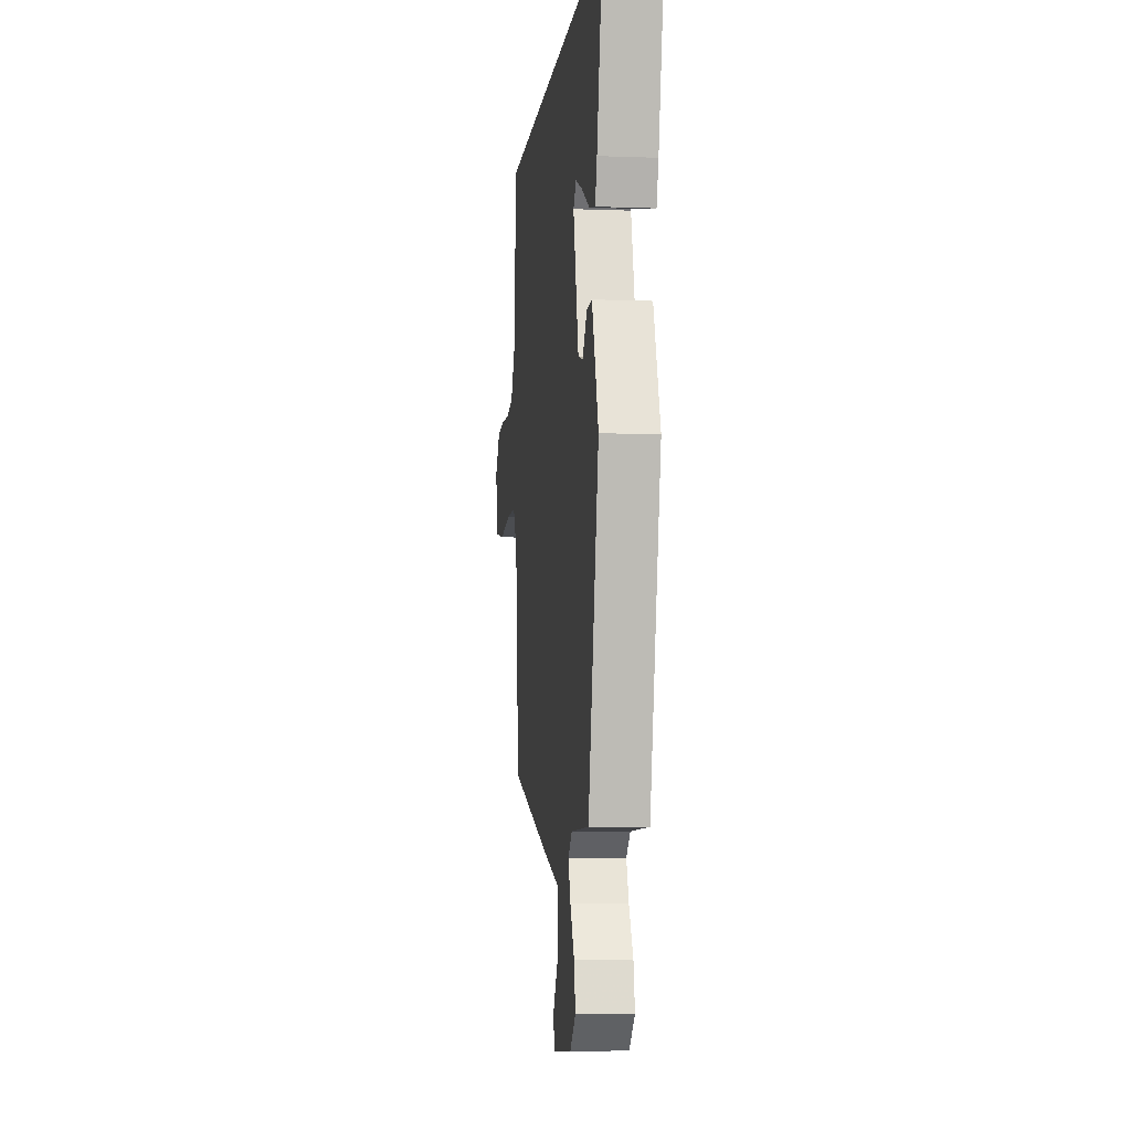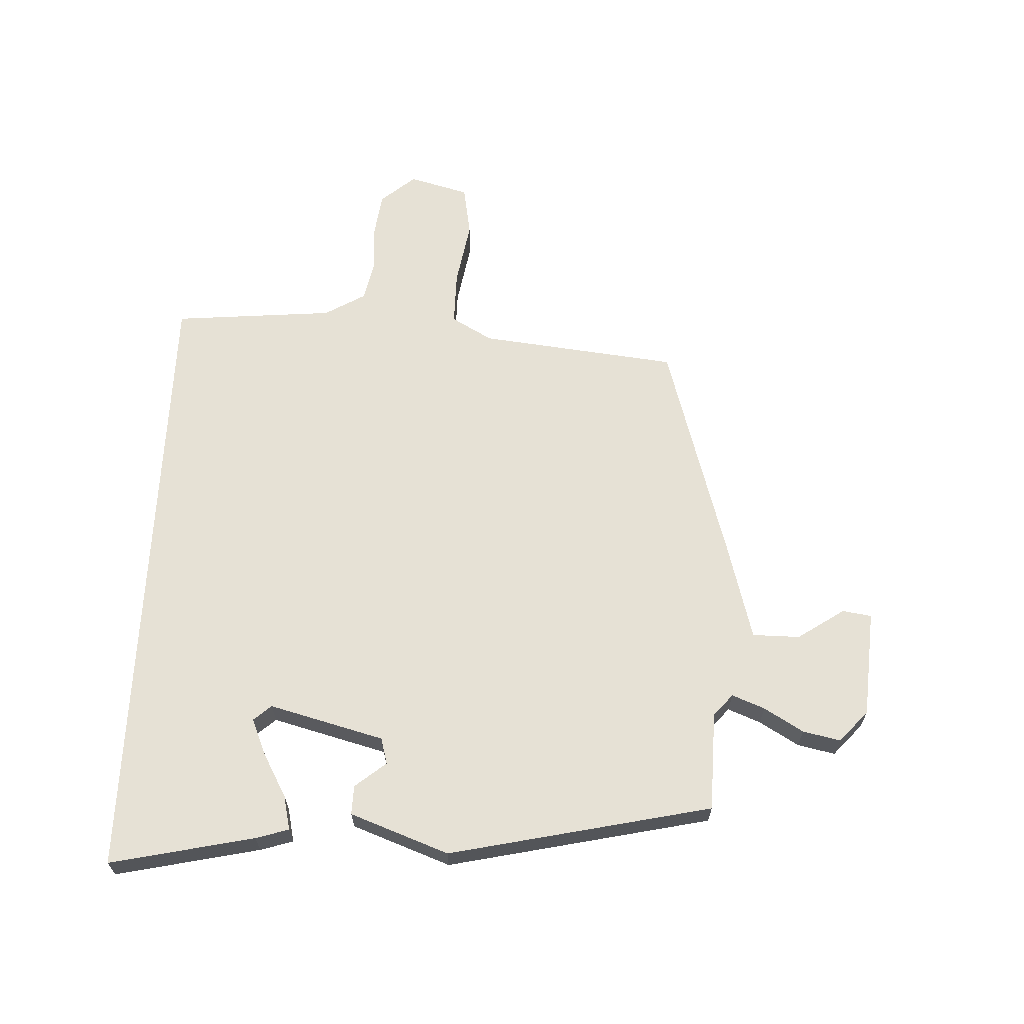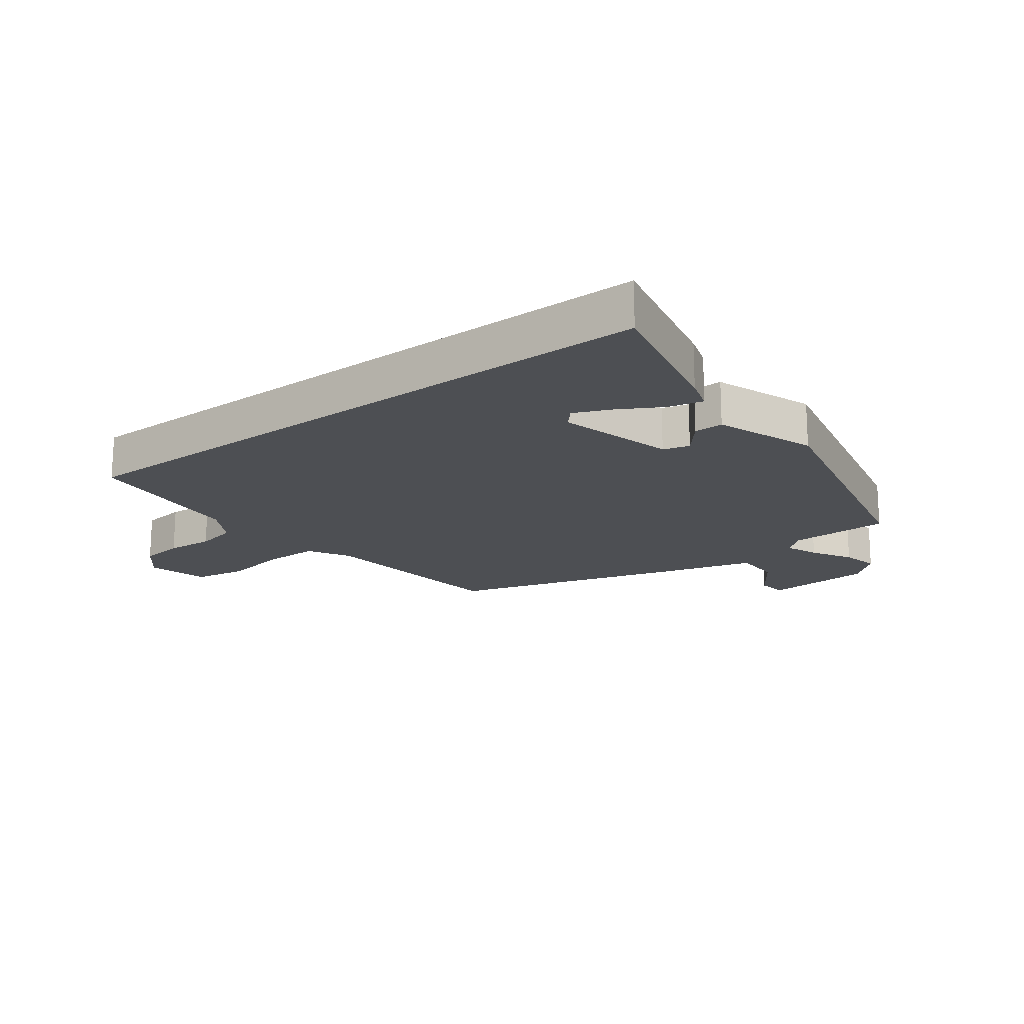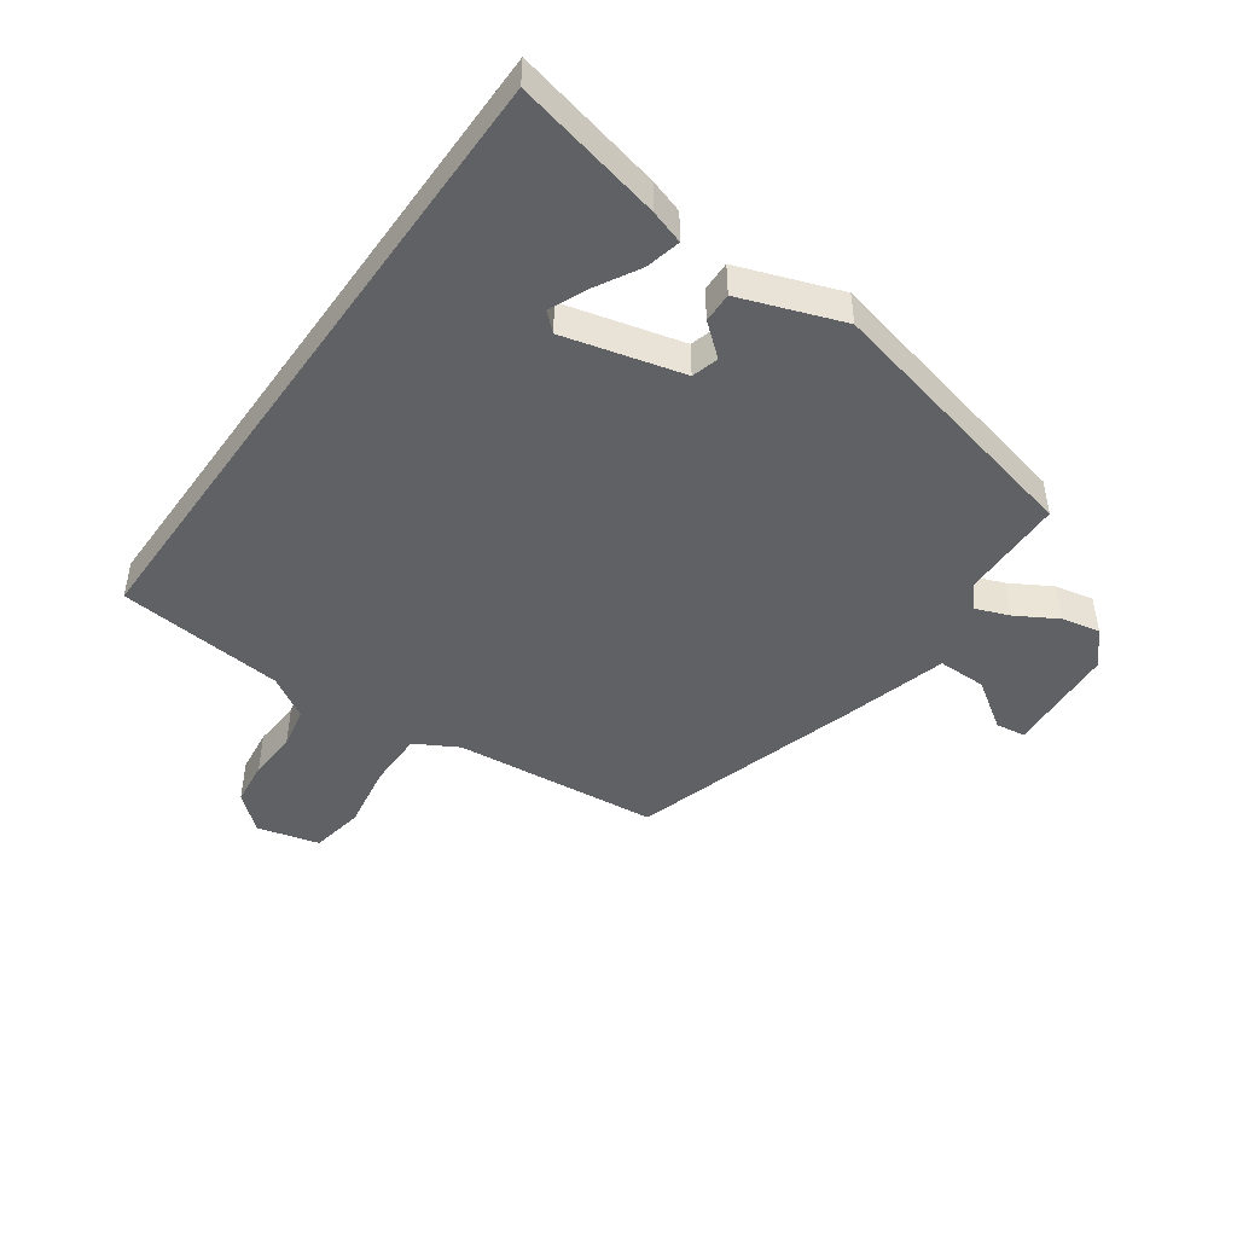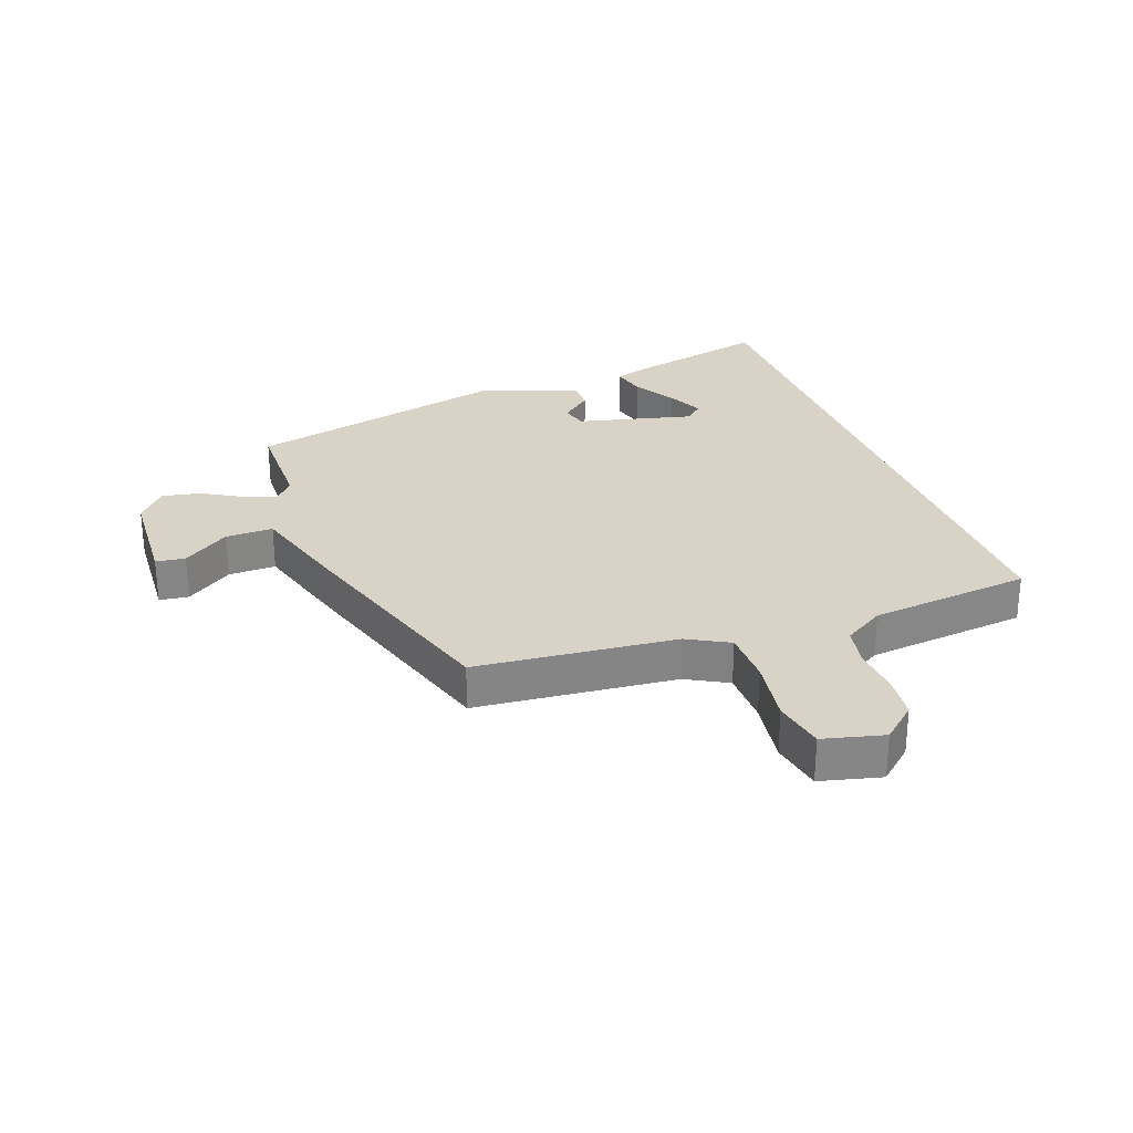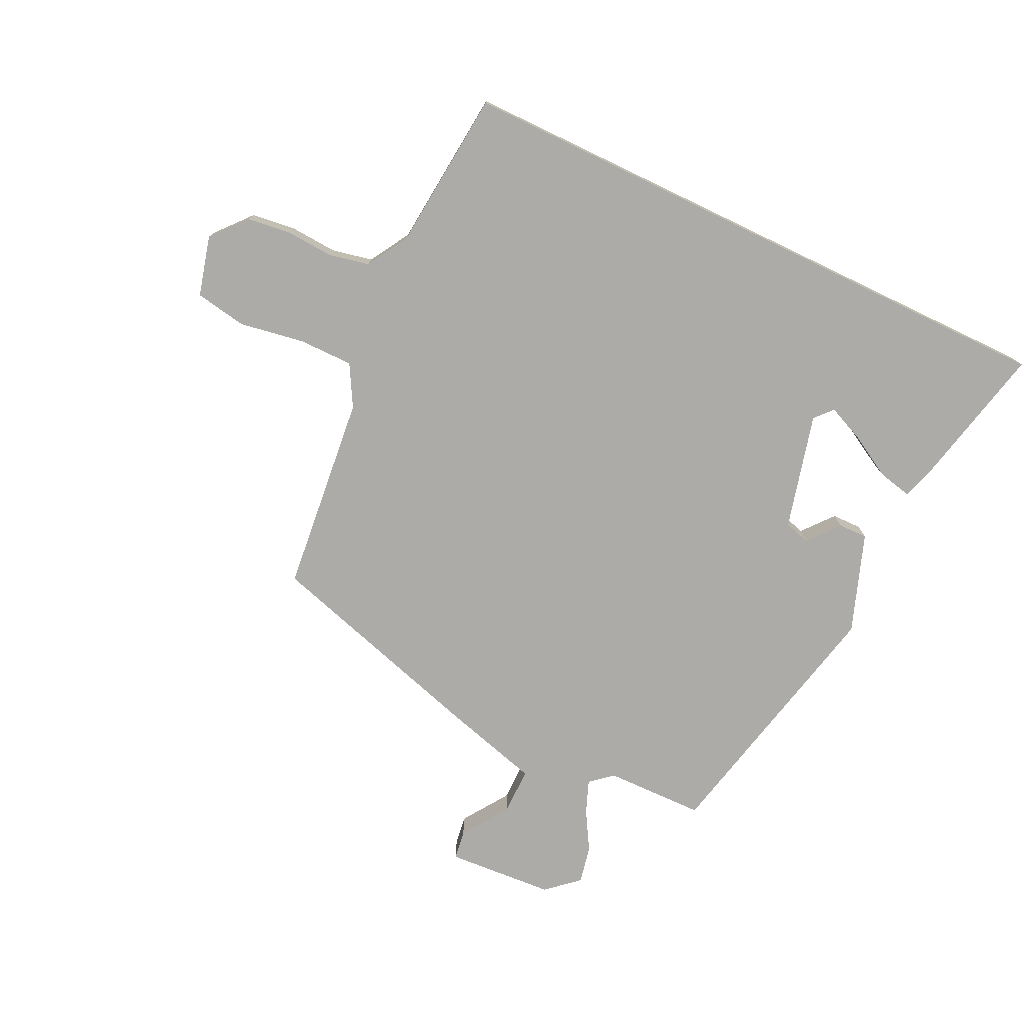
<metadata>
{"format":"obj","ext":"obj","renderer":"f3d","projection":"perspective","resolution":1024,"background":"white","views":[{"elev":-6.4,"azim":83.6,"up":"+Z"},{"elev":64.6,"azim":92.7,"up":"+Y"},{"elev":-18.0,"azim":37.0,"up":"+Y"},{"elev":-46.4,"azim":54.6,"up":"+Y"},{"elev":28.2,"azim":-110.7,"up":"+Y"},{"elev":-76.2,"azim":-25.6,"up":"+Y"}]}
</metadata>
<code>
v 0.378 0.07 -0.486
v 0.214 0.07 -0.489
v 0.178 0.07 -0.52
v 0.199 0.07 -0.574
v 0.237 0.07 -0.639
v 0.25 0.07 -0.701
v 0.198 0.07 -0.747
v 0.021 0.07 -0.759
v 0.014 0.07 -0.711
v 0.066 0.07 -0.634
v 0.066 0.07 -0.556
v -0.098 0.07 -0.51
v -0.466 0.07 -0.4
v -0.501 0.07 -0.072
v -0.539 0.07 -0.004
v -0.629 0.07 -0.004
v -0.736 0.07 -0.022
v -0.821 0.07 -0.007
v -0.847 0.07 0.092
v -0.798 0.07 0.149
v -0.726 0.07 0.158
v -0.648 0.07 0.153
v -0.581 0.07 0.167
v -0.541 0.07 0.234
v -0.516 0.07 0.5
v 0.517 0.07 0.5
v 0.464 0.07 0.263
v 0.447 0.07 0.209
v 0.391 0.07 0.222
v 0.32 0.07 0.262
v 0.26 0.07 0.288
v 0.234 0.07 0.259
v 0.283 0.07 0.069
v 0.326 0.07 0.057
v 0.368 0.07 0.108
v 0.416 0.07 0.109
v 0.475 0.07 -0.054
v 0.378 0 -0.486
v 0.214 0 -0.489
v 0.178 0 -0.52
v 0.199 0 -0.574
v 0.237 0 -0.639
v 0.25 0 -0.701
v 0.198 0 -0.747
v 0.021 0 -0.759
v 0.014 0 -0.711
v 0.066 0 -0.634
v 0.066 0 -0.556
v -0.098 0 -0.51
v -0.466 0 -0.4
v -0.501 0 -0.072
v -0.539 0 -0.004
v -0.629 0 -0.004
v -0.736 0 -0.022
v -0.821 0 -0.007
v -0.847 0 0.092
v -0.798 0 0.149
v -0.726 0 0.158
v -0.648 0 0.153
v -0.581 0 0.167
v -0.541 0 0.234
v -0.516 0 0.5
v 0.517 0 0.5
v 0.464 0 0.263
v 0.447 0 0.209
v 0.391 0 0.222
v 0.32 0 0.262
v 0.26 0 0.288
v 0.234 0 0.259
v 0.283 0 0.069
v 0.326 0 0.057
v 0.368 0 0.108
v 0.416 0 0.109
v 0.475 0 -0.054
f 37 1 2
f 36 37 2
f 35 36 2
f 34 35 2
f 33 34 2 3
f 32 33 3
f 28 29 30
f 27 28 30
f 26 27 30
f 26 30 31
f 24 25 26 31
f 23 24 31 32
f 20 21 22
f 19 20 22
f 18 19 22
f 17 18 22
f 16 17 22
f 22 23 32
f 16 22 32
f 15 16 32
f 11 12 13 14
f 15 32 3
f 14 15 3
f 11 14 3
f 8 9 10
f 7 8 10
f 6 7 10
f 5 6 10
f 4 5 10
f 3 4 10 11
f 39 38 74
f 39 74 73
f 39 73 72
f 39 72 71
f 40 39 71 70
f 40 70 69
f 67 66 65
f 67 65 64
f 67 64 63
f 68 67 63
f 68 63 62 61
f 69 68 61 60
f 59 58 57
f 59 57 56
f 59 56 55
f 59 55 54
f 59 54 53
f 69 60 59
f 69 59 53
f 69 53 52
f 51 50 49 48
f 40 69 52
f 40 52 51
f 40 51 48
f 47 46 45
f 47 45 44
f 47 44 43
f 47 43 42
f 47 42 41
f 48 47 41 40
f 1 38 39 2
f 2 39 40 3
f 3 40 41 4
f 4 41 42 5
f 5 42 43 6
f 6 43 44 7
f 7 44 45 8
f 8 45 46 9
f 9 46 47 10
f 10 47 48 11
f 11 48 49 12
f 12 49 50 13
f 13 50 51 14
f 14 51 52 15
f 15 52 53 16
f 16 53 54 17
f 17 54 55 18
f 18 55 56 19
f 19 56 57 20
f 20 57 58 21
f 21 58 59 22
f 22 59 60 23
f 23 60 61 24
f 24 61 62 25
f 25 62 63 26
f 26 63 64 27
f 27 64 65 28
f 28 65 66 29
f 29 66 67 30
f 30 67 68 31
f 31 68 69 32
f 32 69 70 33
f 33 70 71 34
f 34 71 72 35
f 35 72 73 36
f 36 73 74 37
f 37 74 38 1

</code>
